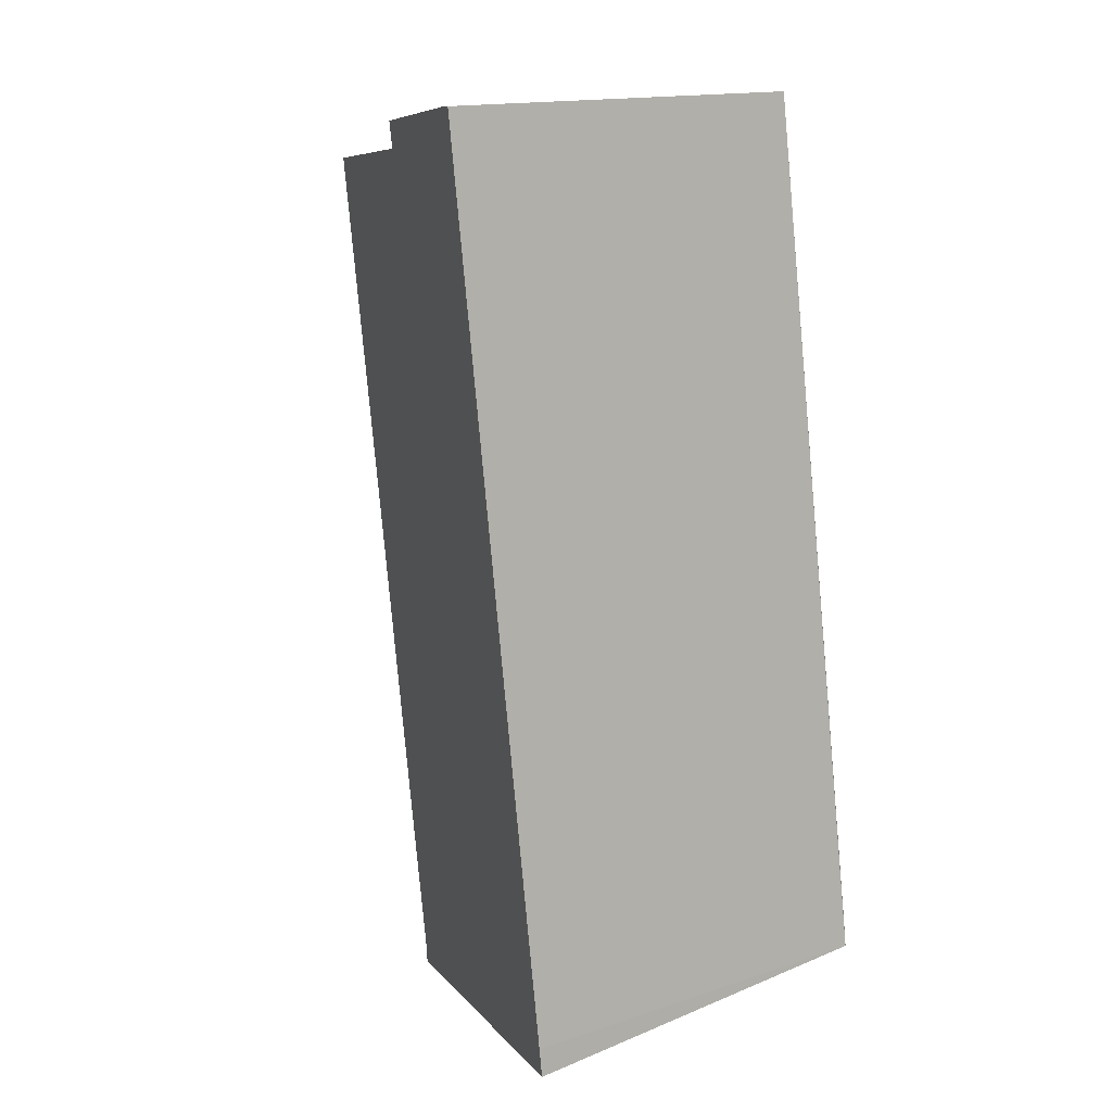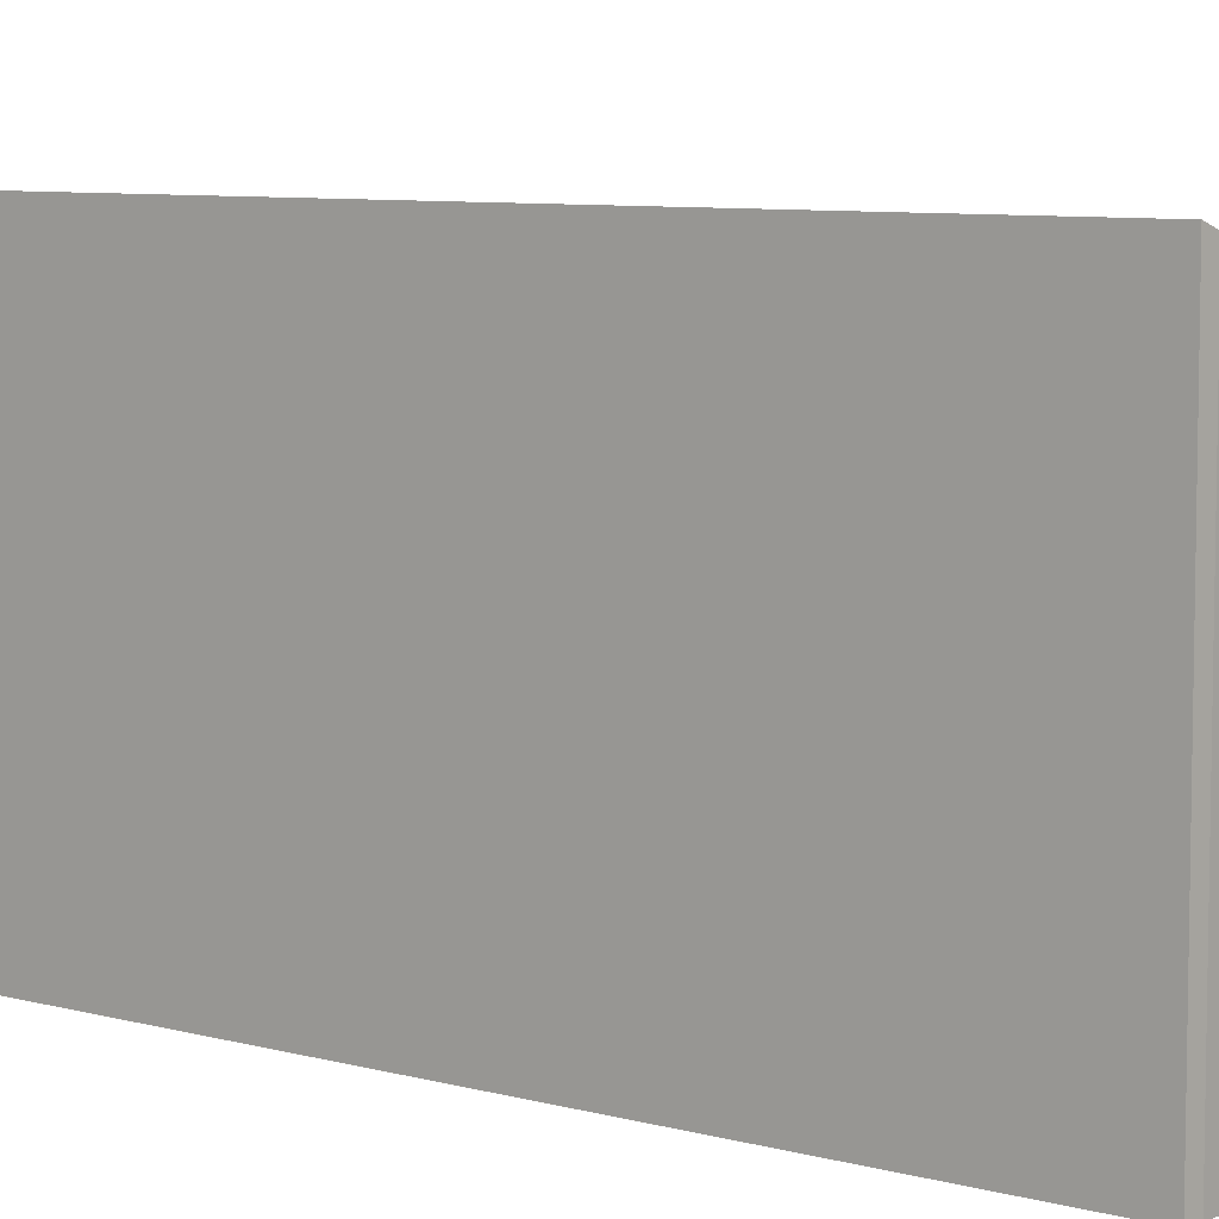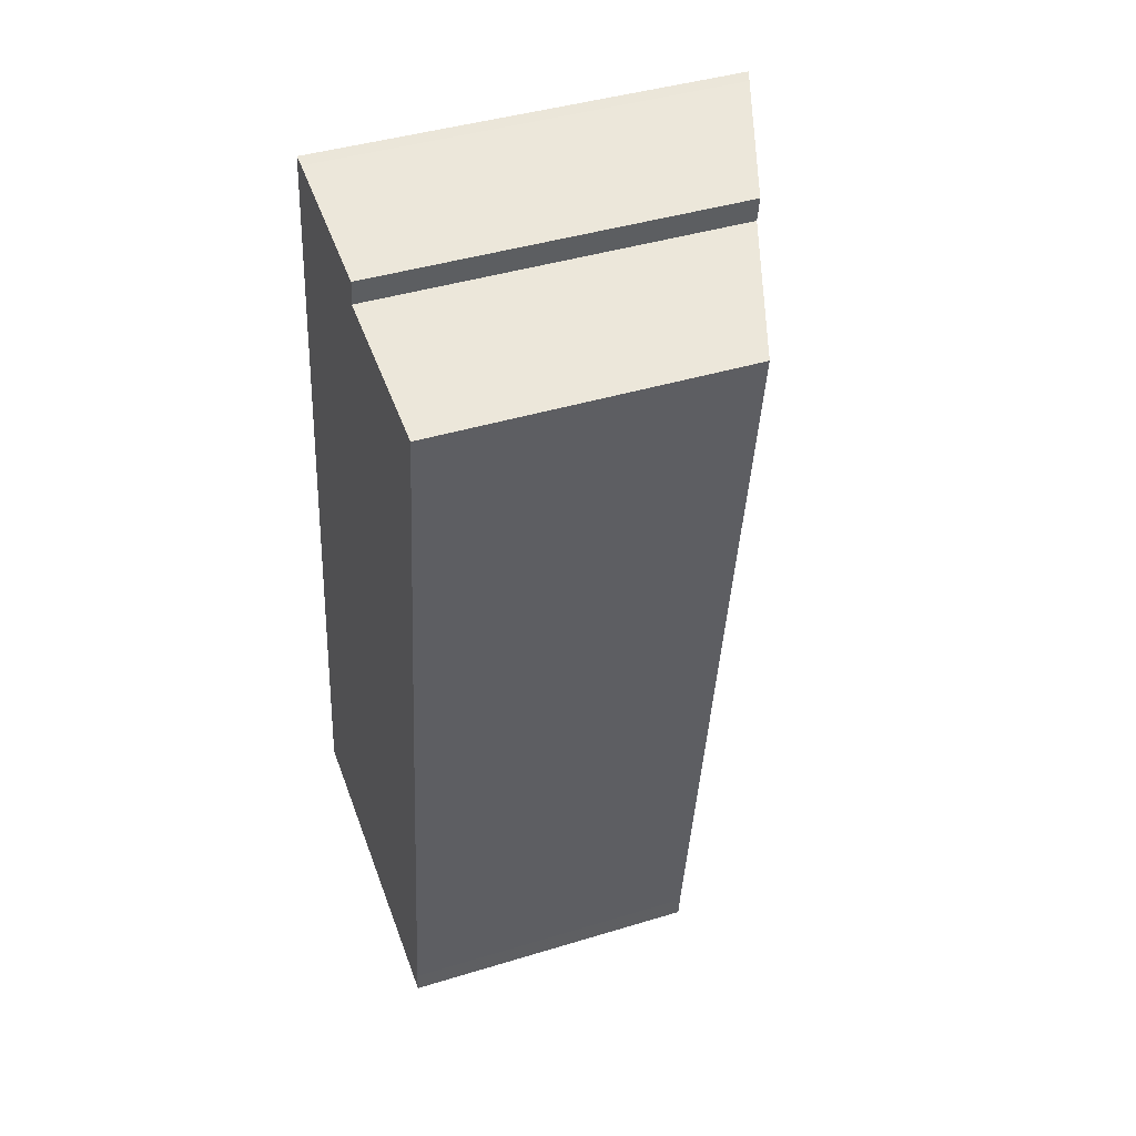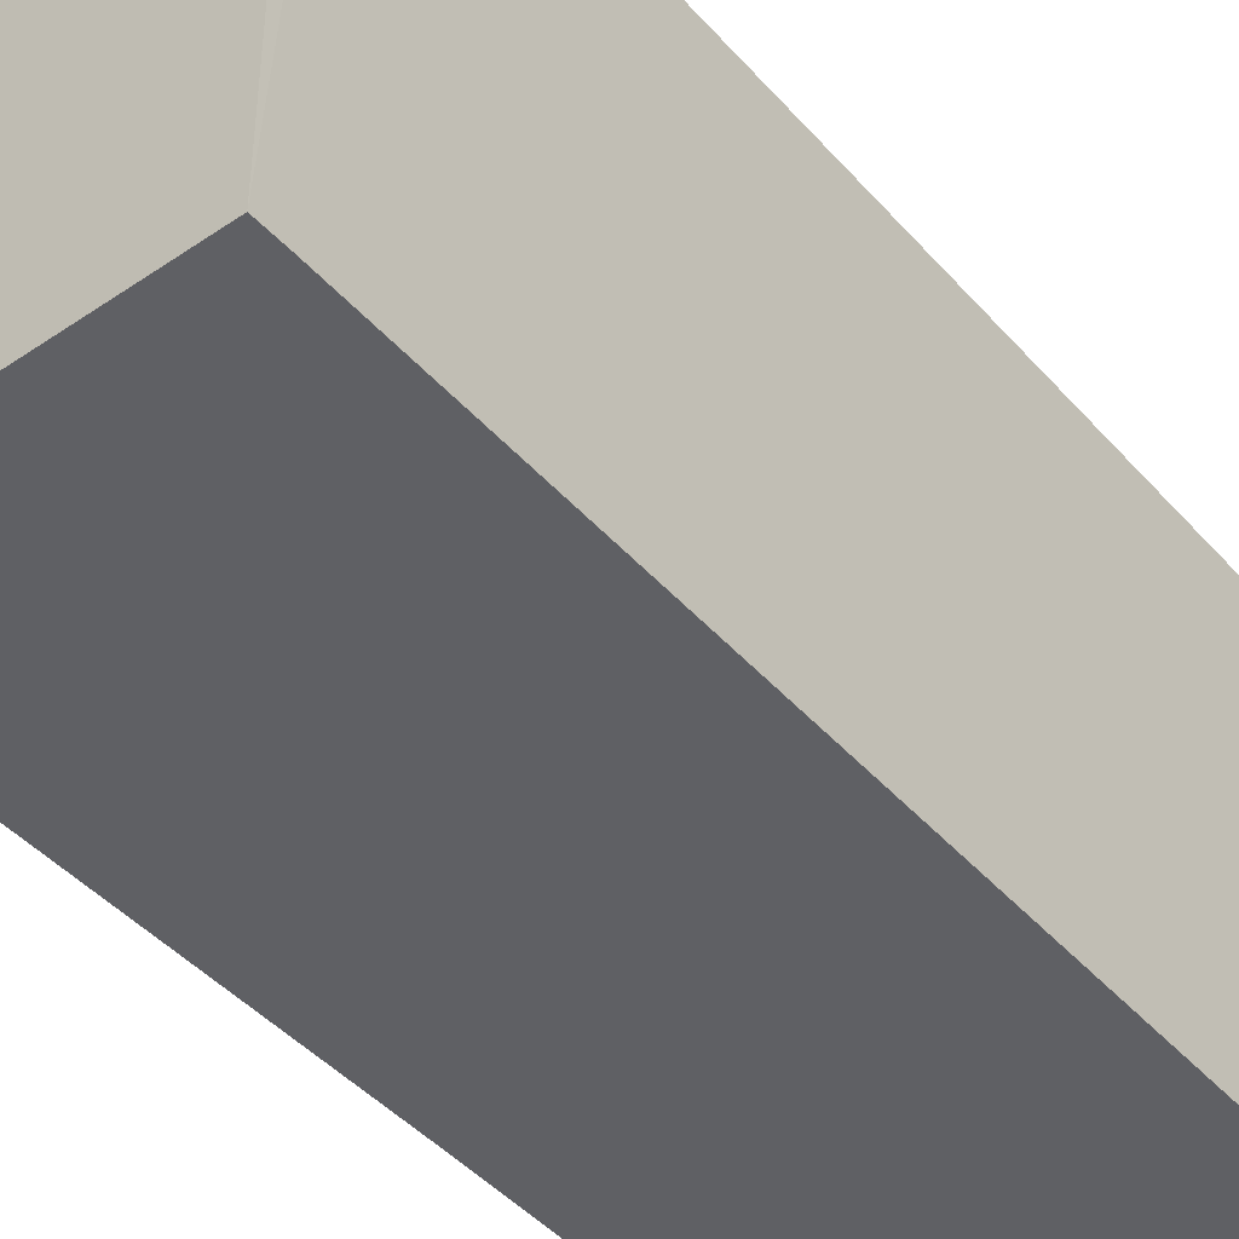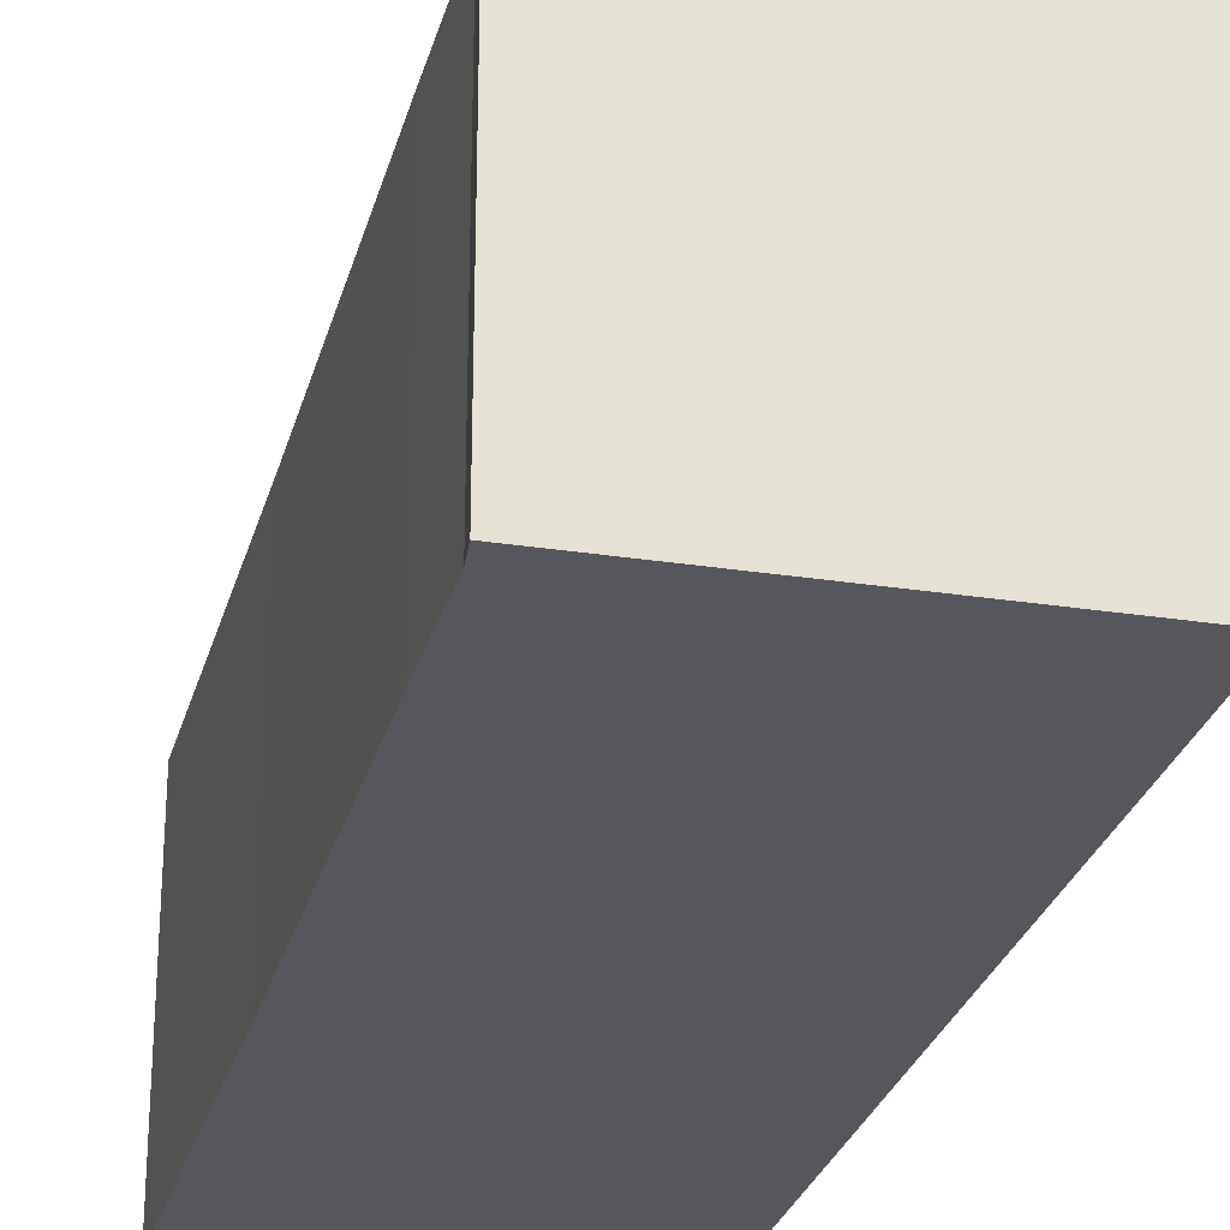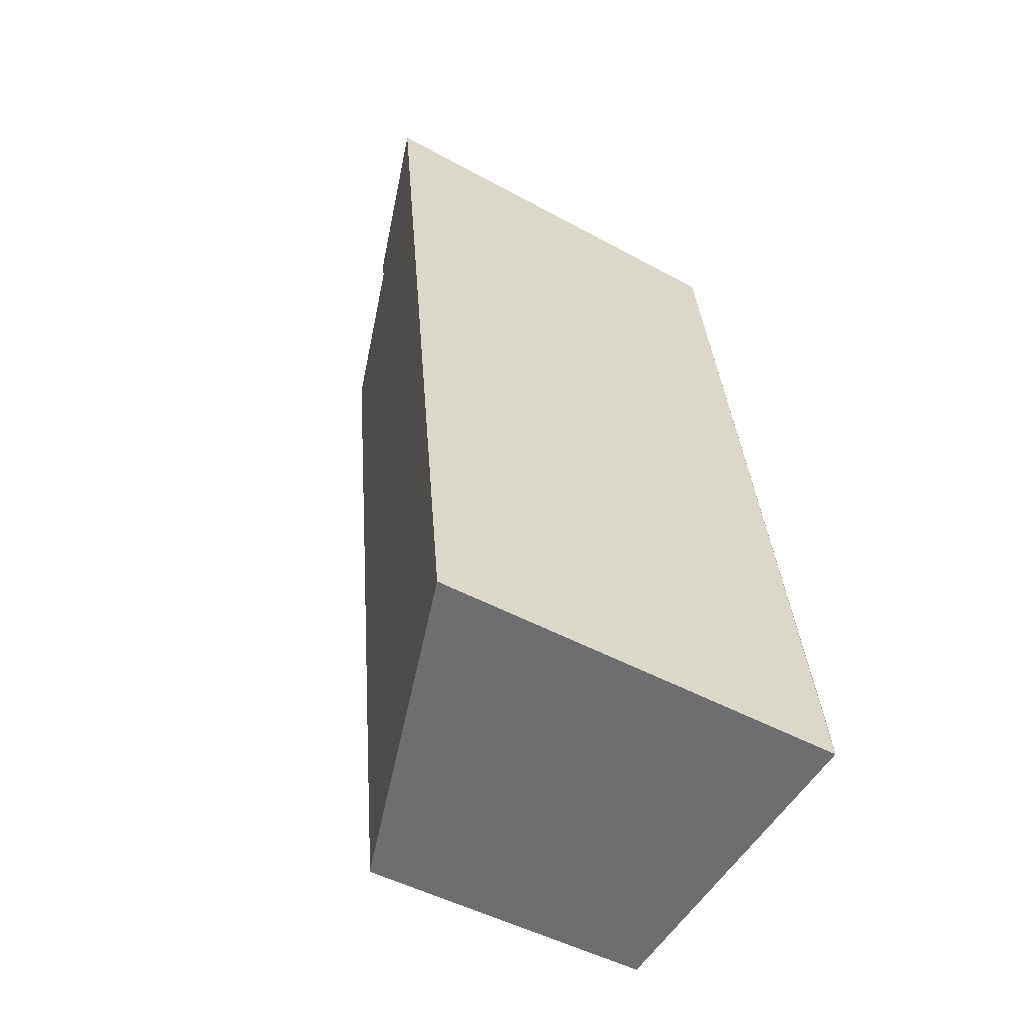
<metadata>
{"format":"obj","ext":"obj","renderer":"f3d","projection":"perspective","resolution":1024,"background":"white","views":[{"elev":15.1,"azim":-131.0,"up":"+Z"},{"elev":7.2,"azim":-43.2,"up":"+Y"},{"elev":42.5,"azim":70.0,"up":"+Z"},{"elev":-43.7,"azim":-134.1,"up":"+Y"},{"elev":-27.5,"azim":173.8,"up":"+Y"},{"elev":-47.8,"azim":-121.6,"up":"+Z"}]}
</metadata>
<code>
v  0.358 7.992 -0.045
v  6.335 5.86 -0.362
v  6.322 5.843 -0.79
v  6.667 5.857 1.961
v  0 8.121 4.973e-16
v  0.065 8.124 0.525
v  7.594 5.863 8.728
v  2.354 8.121 16.88
v  5.454 6.978 15.97
v  8.576 5.853 15.56
v  5.539 6.972 16.46
v  2.625 8.024 16.86
v  5.454 -9.776e-16 15.97
v  5.539 -1.008e-15 16.46
v  8.576 -9.53e-16 15.56
v  7.594 -5.344e-16 8.728
v  6.667 -1.201e-16 1.961
v  6.335 2.217e-17 -0.362
v  6.322 4.837e-17 -0.79
v  2.625 -1.032e-15 16.86
v  2.354 -1.033e-15 16.88
v  0 0 0
v  0.358 2.755e-18 -0.045
v  0.065 -3.215e-17 0.525
g defaultobject
f 1 2 3
f 2 1 4
f 4 1 5
f 4 5 6
f 4 6 7
f 7 6 8
f 7 8 9
f 7 9 10
f 9 8 11
f 11 8 12
f 11 13 9
f 13 11 14
f 15 7 10
f 7 15 16
f 7 16 4
f 4 16 17
f 4 17 2
f 2 17 18
f 18 3 2
f 3 18 19
f 13 10 9
f 10 13 15
f 20 11 12
f 11 20 14
f 21 12 8
f 12 21 20
f 19 1 3
f 1 19 5
f 5 19 22
f 22 19 23
f 22 6 5
f 6 22 8
f 8 22 21
f 21 22 24
f 18 23 19
f 23 18 17
f 23 17 22
f 22 17 24
f 24 17 21
f 21 17 16
f 21 16 13
f 13 16 15
f 21 13 14
f 21 14 20

</code>
